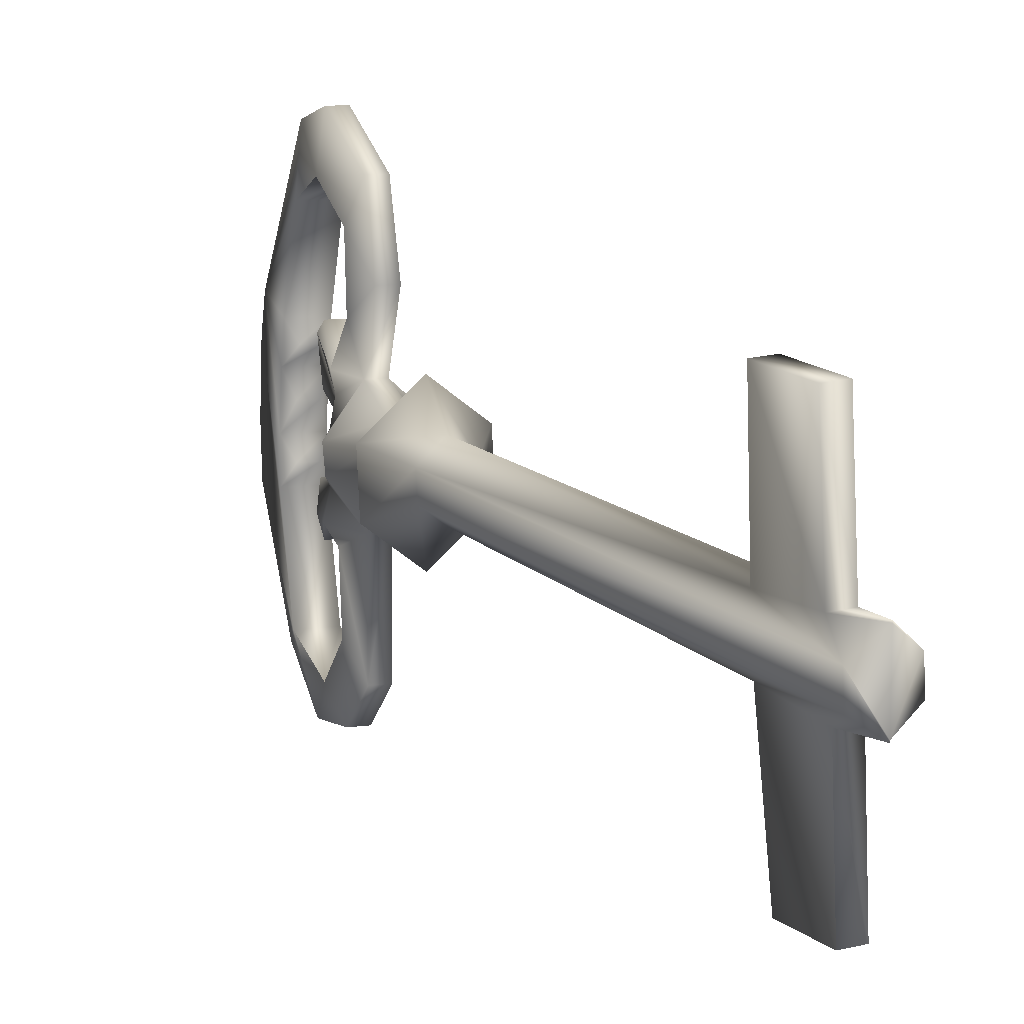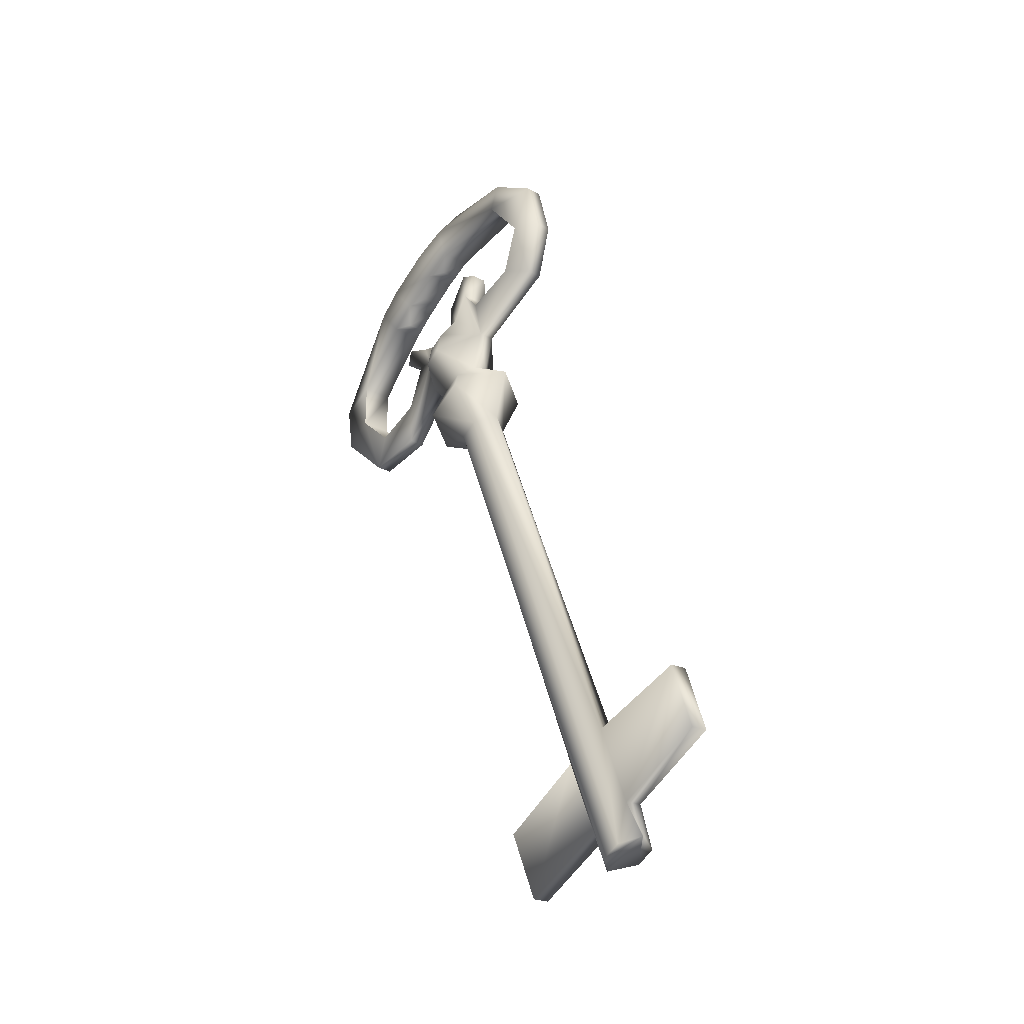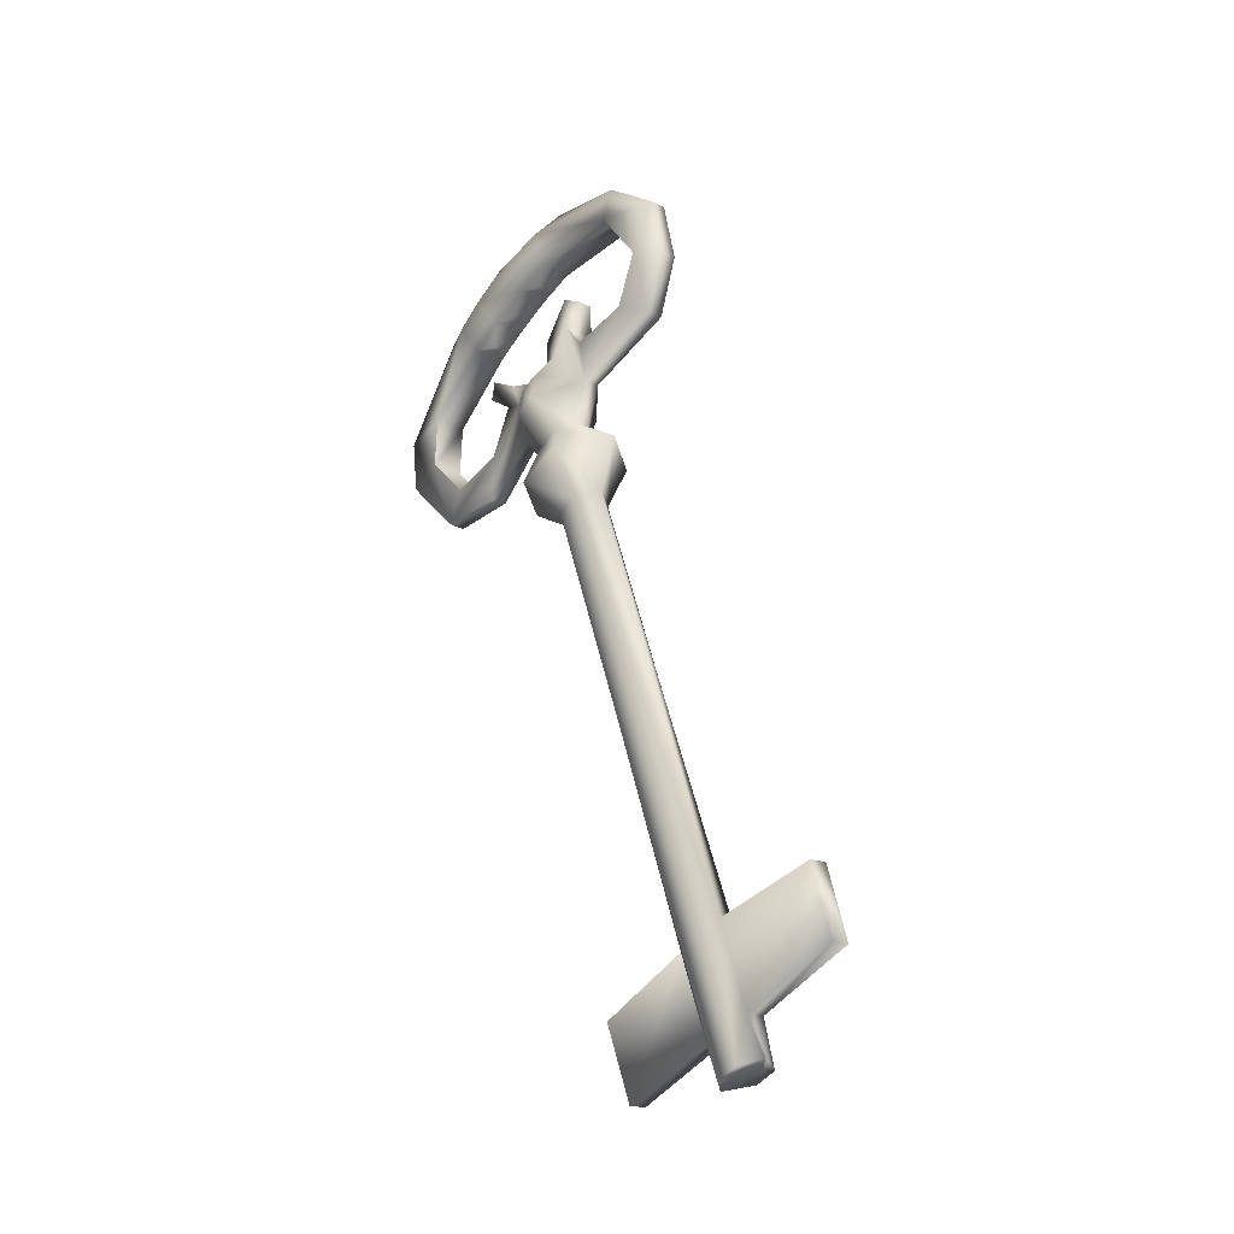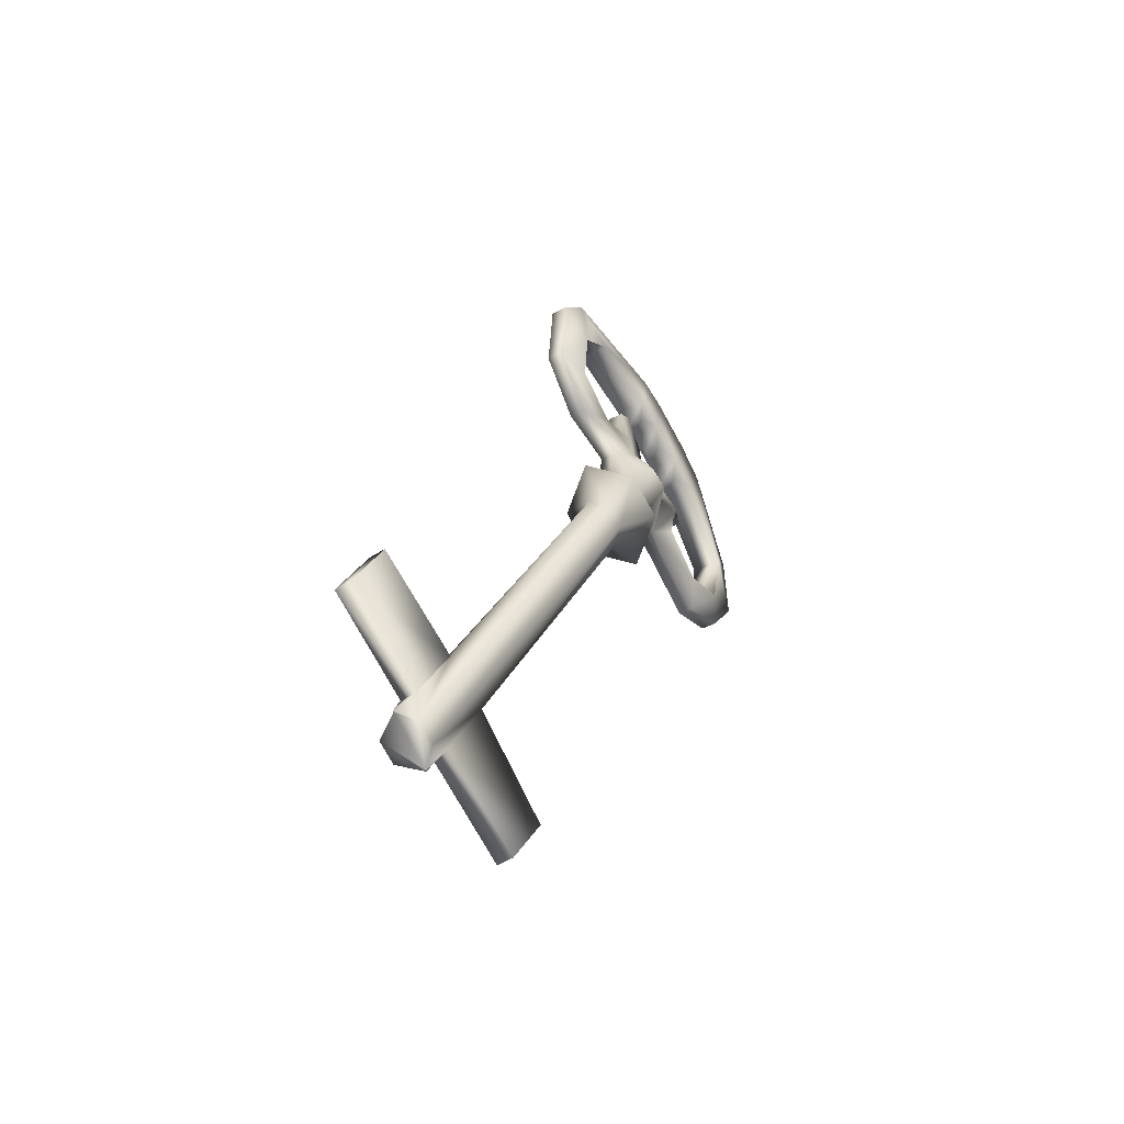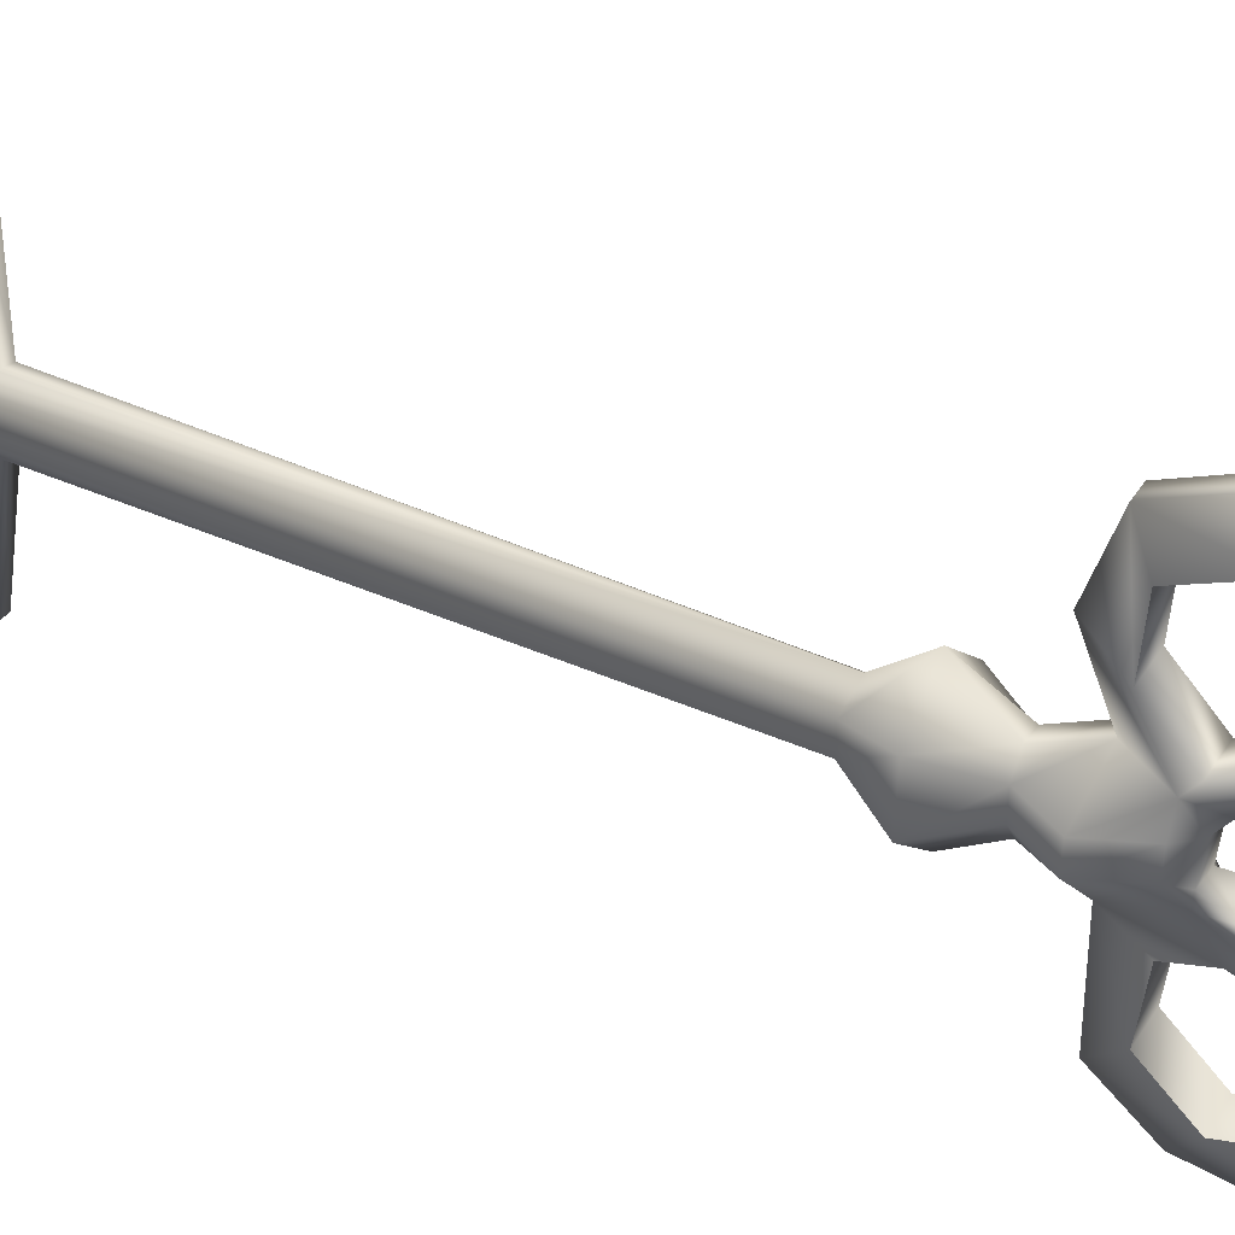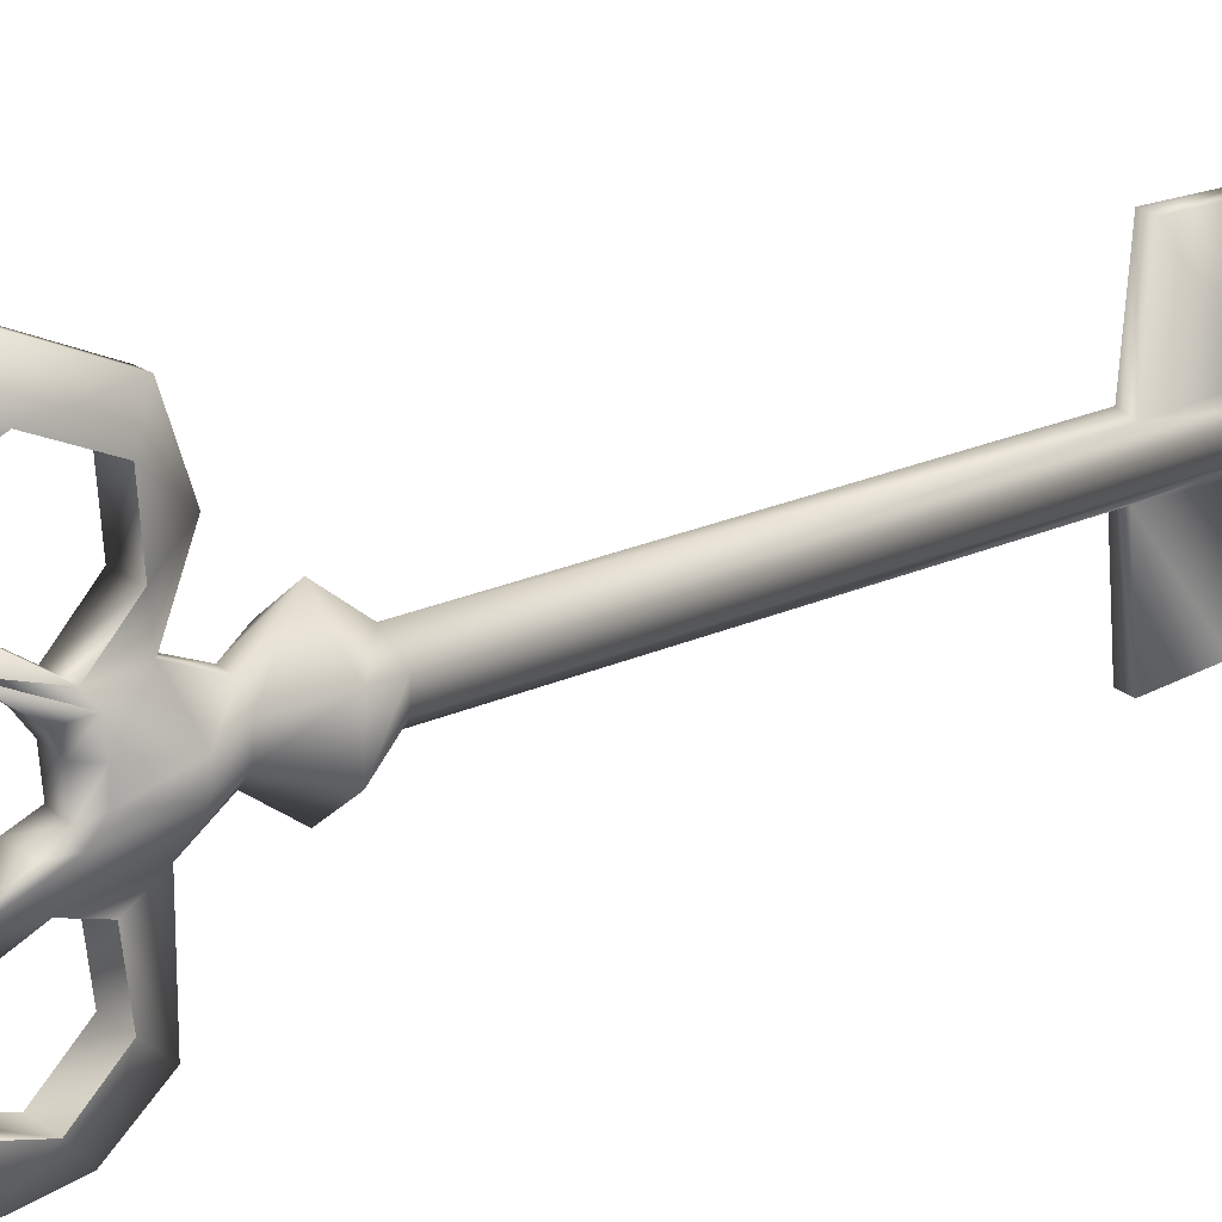
<metadata>
{"format":"obj","ext":"obj","renderer":"f3d","projection":"perspective","resolution":1024,"background":"white","views":[{"elev":10.8,"azim":142.8,"up":"+Y"},{"elev":-56.7,"azim":-34.5,"up":"+Z"},{"elev":-49.2,"azim":-37.9,"up":"+Z"},{"elev":-78.6,"azim":-152.9,"up":"+Z"},{"elev":38.6,"azim":-78.1,"up":"+Y"},{"elev":20.5,"azim":34.3,"up":"+Y"}]}
</metadata>
<code>
g default
v -0.2491 -0.7154 0.8907
v -0.313 -0.8009 0.8624
v -0.2482 -0.8107 0.8823
v -0.3138 -0.7056 0.8708
v -0.2346 -0.6519 0.9342
v -0.3372 -0.8315 0.9281
v -0.2417 -0.8315 0.9574
v -0.3301 -0.6519 0.9049
v 0.2848 -0.6344 -1.008
v -0.1263 -0.6556 0.3753
v 0.3328 -0.6495 -0.9935
v 0.3747 -0.3096 -1.247
v 0.3499 -0.3129 -0.9997
v 0.4227 -0.3136 -1.232
v 0.3019 -0.3088 -1.014
v 0.4106 -0.6191 -1.373
v 0.4095 -0.6327 -1.238
v 0.4107 -0.6232 -1.373
v 0.3615 -0.6286 -1.253
v 0.3642 -0.665 -1.388
v -0.1782 -0.7013 0.3485
v 0.3614 -0.734 -1.388
v -0.181 -0.7703 0.3477
v 0.4106 -0.7857 -1.373
v 0.3585 -0.7887 -1.267
v 0.2783 -0.7955 -1.01
v -0.1233 -0.826 0.3654
v 0.3263 -0.7886 -0.9957
v 0.3917 -1.117 -1.253
v 0.2782 -1.13 -1.059
v 0.3437 -1.112 -1.268
v 0.3262 -1.134 -1.044
v 0.4106 -0.7898 -1.373
v 0.4065 -0.7927 -1.253
v 0.4773 -0.7438 -1.353
v -0.06516 -0.7801 0.3832
v 0.4801 -0.6748 -1.352
v -0.06233 -0.7111 0.3841
v -0.161 -0.5611 0.4882
v -0.2844 -0.6613 0.4503
v -0.2906 -0.812 0.4485
v -0.161 -0.9336 0.4883
v -0.0376 -0.8334 0.5261
v -0.03143 -0.6828 0.528
v -0.2211 -0.663 0.6095
v -0.1731 -0.667 0.6242
v -0.257 -0.7089 0.5985
v -0.2598 -0.7779 0.5976
v -0.2279 -0.8296 0.6074
v -0.1799 -0.8336 0.6221
v -0.1439 -0.7877 0.6332
v -0.1411 -0.7187 0.634
v -0.2045 -0.6073 0.7512
v -0.2523 -0.6073 0.7365
v -0.3478 -0.7089 0.6841
v -0.3535 -0.7779 0.6823
v -0.2481 -0.904 0.723
v -0.2004 -0.904 0.7377
v -0.1169 -0.7877 0.755
v -0.1111 -0.7187 0.7568
v -0.2104 -0.6497 0.8556
v -0.306 -0.6497 0.8263
v -0.3355 -0.7075 0.8179
v -0.3389 -0.7765 0.8168
v -0.3168 -0.8386 0.8614
v -0.2212 -0.8386 0.8908
v -0.2021 -0.7863 0.8588
v -0.1987 -0.7173 0.8599
v -0.3513 -0.5048 1.314
v -0.3877 -0.5521 1.348
v -0.3599 -0.6011 1.342
v -0.3205 -0.1414 1.129
v -0.2853 -0.2988 1.099
v -0.3784 -0.432 1.317
v -0.4007 -0.7152 1.39
v -0.3651 -0.7793 1.359
v -0.3934 -0.8533 1.366
v -0.3623 -0.9087 1.35
v -0.3533 -1.227 1.236
v -0.2996 -1.349 1.061
v -0.2995 -1.181 1.146
v -0.387 -1.005 1.346
v -0.237 -0.918 0.942
v -0.2973 -0.9231 1.053
v -0.2826 -0.9695 1.006
v -0.2076 -0.9492 0.8464
v -0.201 -1.205 0.7398
v -0.2016 -1.128 0.8267
v -0.2422 -1.322 0.874
v -0.2374 -1.242 0.9432
v -0.3238 -0.8996 1.225
v -0.3372 -0.8437 1.183
v -0.3231 -0.7879 1.222
v -0.3356 -0.7143 1.178
v -0.3182 -0.6478 1.207
v -0.3281 -0.5966 1.154
v -0.3117 -0.544 1.185
v -0.2437 -0.2379 0.9641
v -0.273 -0.1035 0.9743
v -0.2006 -0.2155 0.7385
v -0.1916 -0.3176 0.7942
v -0.188 -0.4912 0.7825
v -0.1818 -0.4178 0.6771
v -0.2929 -0.5562 1.039
v -0.2201 -0.6057 0.8872
v -0.2785 -0.5246 0.9921
v -0.3406 -0.5562 1.024
v -0.3262 -0.5246 0.9774
v -0.2295 -0.4178 0.6625
v -0.2484 -0.2155 0.7239
v -0.3208 -0.1035 0.9596
v -0.3683 -0.1414 1.114
v -0.4261 -0.432 1.303
v -0.4469 -0.5048 1.285
v -0.4355 -0.5521 1.333
v -0.4554 -0.6011 1.313
v -0.4484 -0.7152 1.375
v -0.4606 -0.7793 1.33
v -0.4412 -0.8533 1.352
v -0.4578 -0.9087 1.321
v -0.4348 -1.005 1.331
v -0.4011 -1.227 1.221
v -0.3474 -1.349 1.046
v -0.29 -1.322 0.8593
v -0.2488 -1.205 0.7251
v -0.345 -0.9231 1.039
v -0.3304 -0.9695 0.9909
v -0.3325 -0.918 0.9126
v -0.3032 -0.9492 0.8171
v -0.2971 -1.128 0.7973
v -0.3329 -1.242 0.9139
v -0.395 -1.181 1.116
v -0.4193 -0.8996 1.195
v -0.385 -0.8437 1.169
v -0.4186 -0.7879 1.193
v -0.3833 -0.7143 1.163
v -0.4138 -0.6478 1.177
v -0.3759 -0.5966 1.139
v -0.4073 -0.544 1.156
v -0.3808 -0.2988 1.07
v -0.3393 -0.2379 0.9347
v -0.2871 -0.3176 0.7648
v -0.2835 -0.4912 0.7532
v -0.3157 -0.6057 0.8578
g Mesh key2 polySurface1
f 1 2 3
f 1 4 2
f 1 5 4
f 6 7 3
f 2 6 3
f 4 5 8
f 9 10 11
f 12 13 14
f 12 15 13
f 16 17 18
f 16 19 17
f 20 10 9
f 20 21 10
f 19 16 20
f 19 20 9
f 22 21 20
f 22 23 21
f 22 24 25
f 26 23 22
f 26 27 23
f 26 22 25
f 28 27 26
f 29 30 31
f 29 32 30
f 33 25 24
f 33 34 25
f 35 27 28
f 35 36 27
f 34 33 35
f 34 35 28
f 37 36 35
f 37 38 36
f 37 18 17
f 11 38 37
f 11 10 38
f 11 37 17
f 18 20 16
f 24 20 18
f 24 22 20
f 33 37 35
f 24 37 33
f 24 18 37
f 21 39 10
f 21 40 39
f 23 40 21
f 23 41 40
f 27 41 23
f 27 42 41
f 36 42 27
f 36 43 42
f 38 43 36
f 38 44 43
f 10 44 38
f 10 39 44
f 45 46 39
f 40 45 39
f 40 47 45
f 41 47 40
f 41 48 47
f 42 48 41
f 42 49 48
f 50 49 42
f 43 50 42
f 43 51 50
f 44 51 43
f 44 52 51
f 39 52 44
f 39 46 52
f 28 29 34
f 28 32 29
f 26 32 28
f 26 30 32
f 25 30 26
f 25 31 30
f 34 31 25
f 34 29 31
f 25 28 34
f 25 26 28
f 9 12 19
f 9 15 12
f 11 15 9
f 11 13 15
f 17 13 11
f 17 14 13
f 19 14 17
f 19 12 14
f 17 9 19
f 17 11 9
f 45 53 46
f 45 54 53
f 47 54 45
f 47 55 54
f 48 55 47
f 48 56 55
f 49 56 48
f 49 57 56
f 50 57 49
f 50 58 57
f 51 58 50
f 51 59 58
f 52 59 51
f 52 60 59
f 46 60 52
f 46 53 60
f 54 61 53
f 54 62 61
f 55 62 54
f 55 63 62
f 56 63 55
f 56 64 63
f 57 64 56
f 57 65 64
f 58 65 57
f 58 66 65
f 59 66 58
f 59 67 66
f 60 67 59
f 60 68 67
f 53 68 60
f 53 61 68
f 62 5 61
f 62 8 5
f 62 63 4
f 4 8 62
f 64 4 63
f 64 2 4
f 2 64 65
f 2 65 6
f 66 6 65
f 66 7 6
f 66 67 3
f 3 7 66
f 68 3 67
f 68 1 3
f 61 1 68
f 61 5 1
f 69 70 71
f 72 69 73
f 72 74 69
f 71 75 76
f 76 77 78
f 79 80 81
f 78 82 79
f 83 84 85
f 66 84 83
f 66 7 84
f 58 83 86
f 58 66 83
f 87 86 88
f 87 58 86
f 89 88 90
f 89 87 88
f 80 90 81
f 80 89 90
f 81 76 78
f 81 78 79
f 91 92 93
f 71 81 91
f 71 76 81
f 93 94 95
f 69 91 93
f 69 71 91
f 95 96 97
f 69 93 95
f 69 95 97
f 69 97 73
f 72 73 98
f 98 99 72
f 100 98 101
f 100 99 98
f 101 102 103
f 102 53 103
f 103 100 101
f 61 104 5
f 105 104 61
f 105 106 104
f 105 53 102
f 105 61 53
f 107 106 108
f 107 104 106
f 8 104 107
f 8 5 104
f 62 5 8
f 62 61 5
f 109 53 54
f 109 103 53
f 110 103 109
f 110 100 103
f 111 100 110
f 111 99 100
f 112 99 111
f 112 72 99
f 113 72 112
f 113 74 72
f 114 74 113
f 114 69 74
f 115 69 114
f 115 70 69
f 116 70 115
f 116 71 70
f 117 71 116
f 117 75 71
f 118 75 117
f 118 76 75
f 119 76 118
f 119 77 76
f 120 77 119
f 120 78 77
f 121 78 120
f 121 82 78
f 122 82 121
f 122 79 82
f 123 79 122
f 123 80 79
f 124 80 123
f 124 89 80
f 125 89 124
f 125 87 89
f 57 87 125
f 57 58 87
f 6 66 65
f 6 7 66
f 126 7 6
f 126 84 7
f 127 84 126
f 127 85 84
f 128 85 127
f 128 83 85
f 129 83 128
f 129 86 83
f 130 86 129
f 130 88 86
f 131 88 130
f 131 90 88
f 132 90 131
f 132 81 90
f 133 81 132
f 133 91 81
f 134 91 133
f 134 92 91
f 135 92 134
f 135 93 92
f 136 93 135
f 136 94 93
f 137 94 136
f 137 95 94
f 138 95 137
f 138 96 95
f 139 96 138
f 139 97 96
f 140 97 139
f 140 73 97
f 141 73 140
f 141 98 73
f 142 98 141
f 142 101 98
f 143 101 142
f 143 102 101
f 144 102 143
f 144 105 102
f 108 105 144
f 108 106 105
f 144 107 108
f 62 107 144
f 62 8 107
f 143 62 144
f 109 62 143
f 109 54 62
f 110 143 142
f 110 109 143
f 141 110 142
f 141 112 111
f 111 110 141
f 112 141 140
f 139 138 137
f 140 139 114
f 114 112 140
f 114 113 112
f 137 136 135
f 137 114 139
f 116 114 137
f 116 115 114
f 135 134 133
f 135 116 137
f 118 116 135
f 118 117 116
f 133 118 135
f 120 118 133
f 120 119 118
f 132 120 133
f 122 120 132
f 122 121 120
f 132 131 123
f 131 124 123
f 123 122 132
f 125 131 130
f 125 124 131
f 57 130 129
f 57 125 130
f 65 126 6
f 128 126 65
f 128 127 126
f 128 57 129
f 128 65 57

</code>
